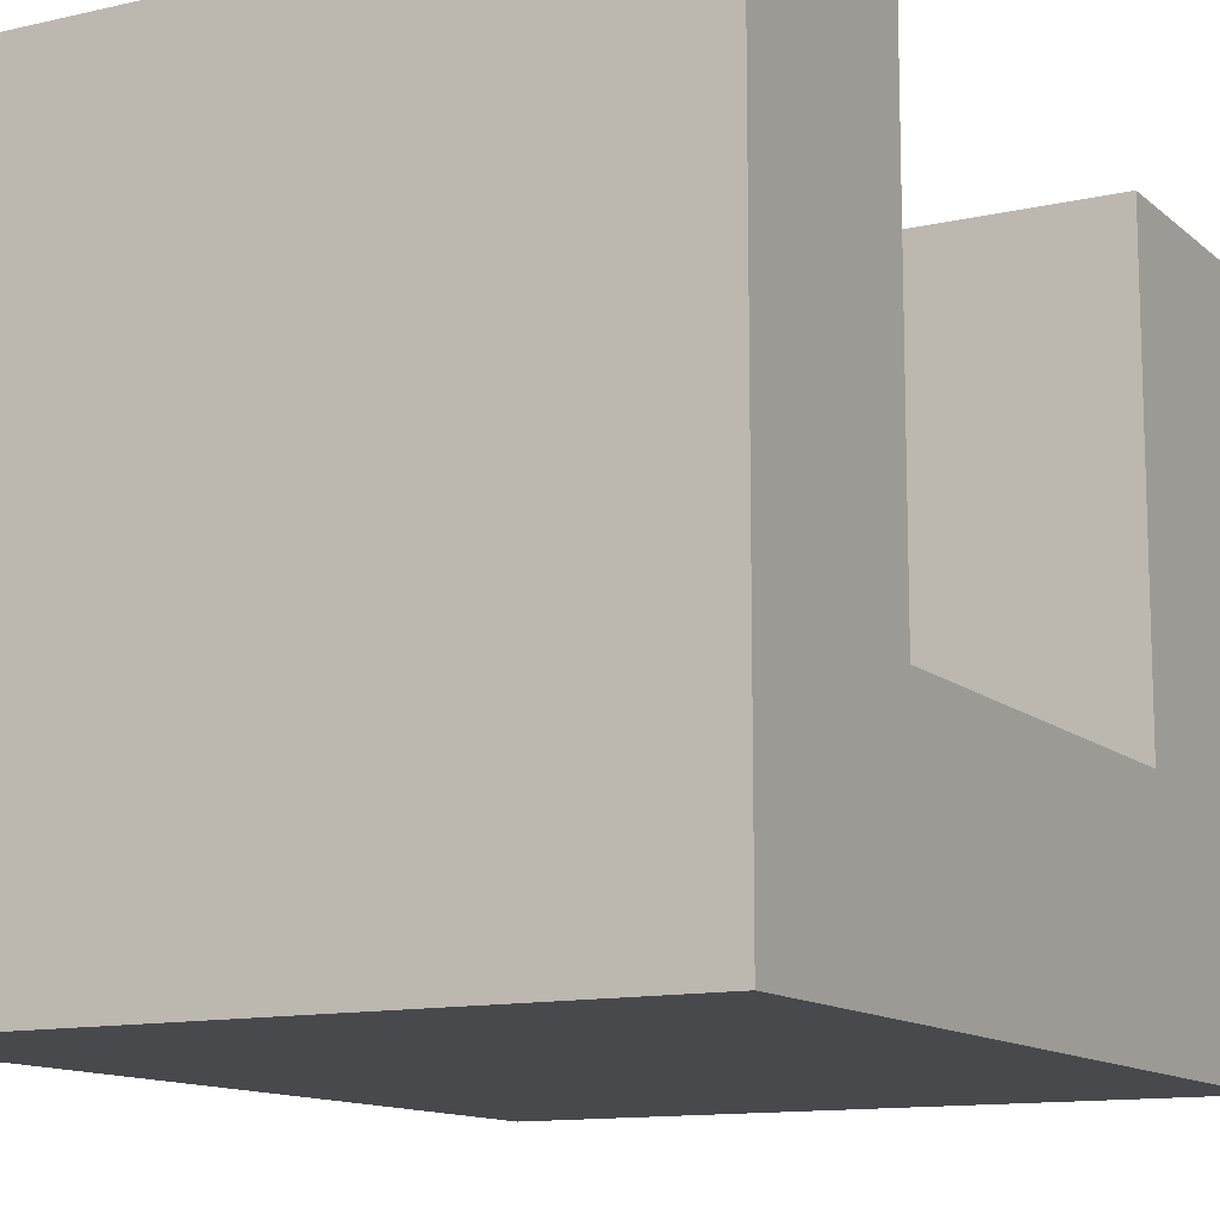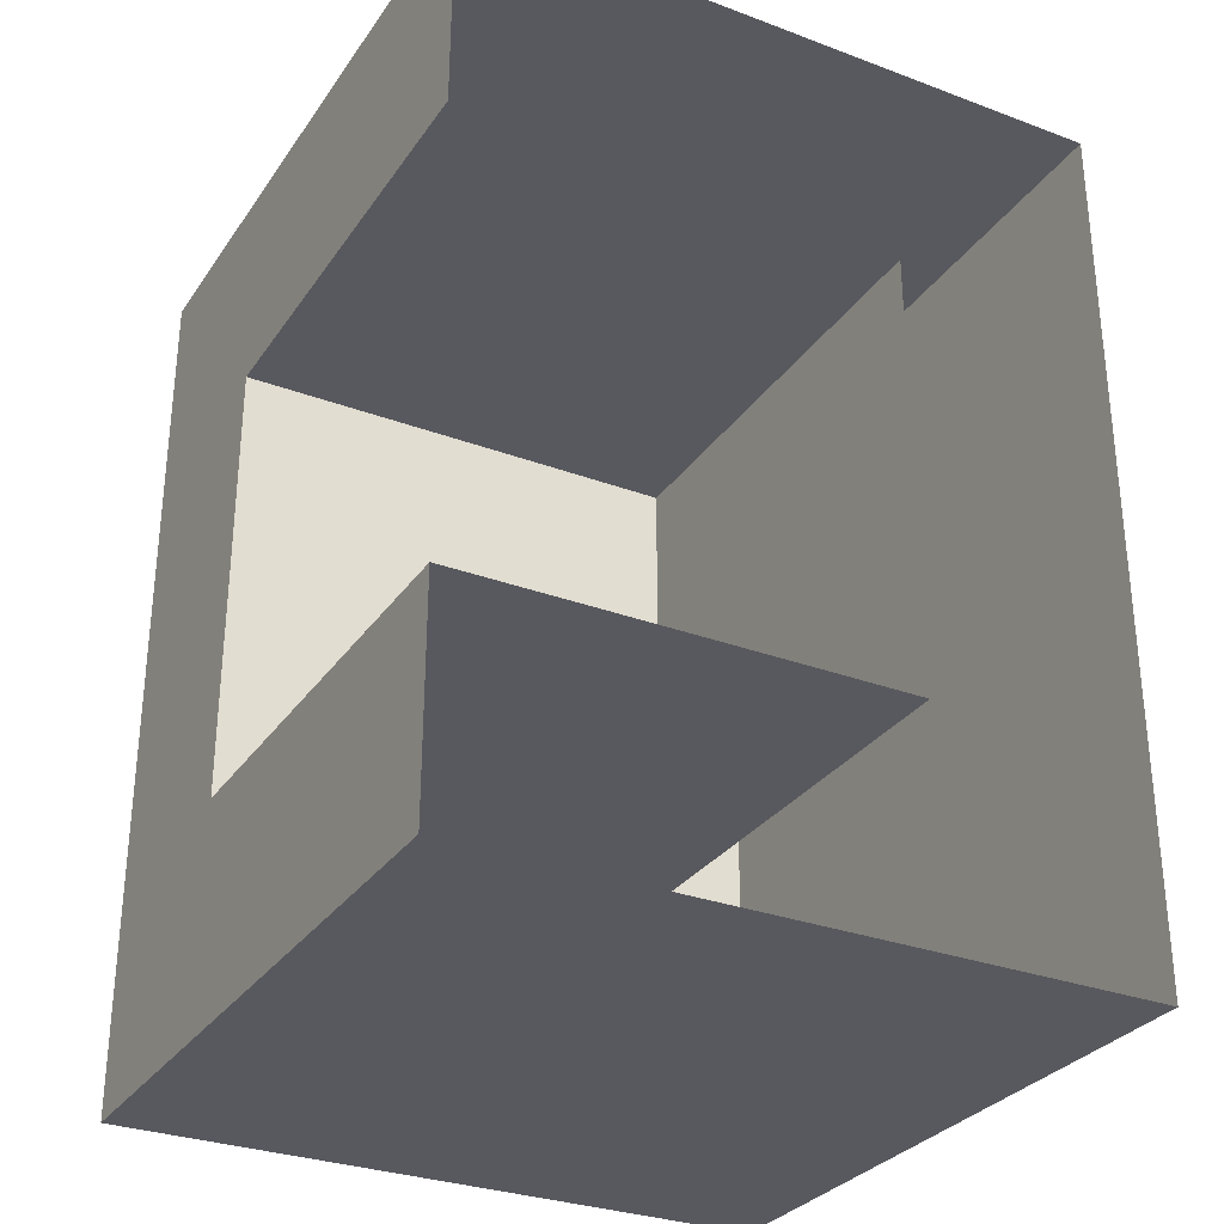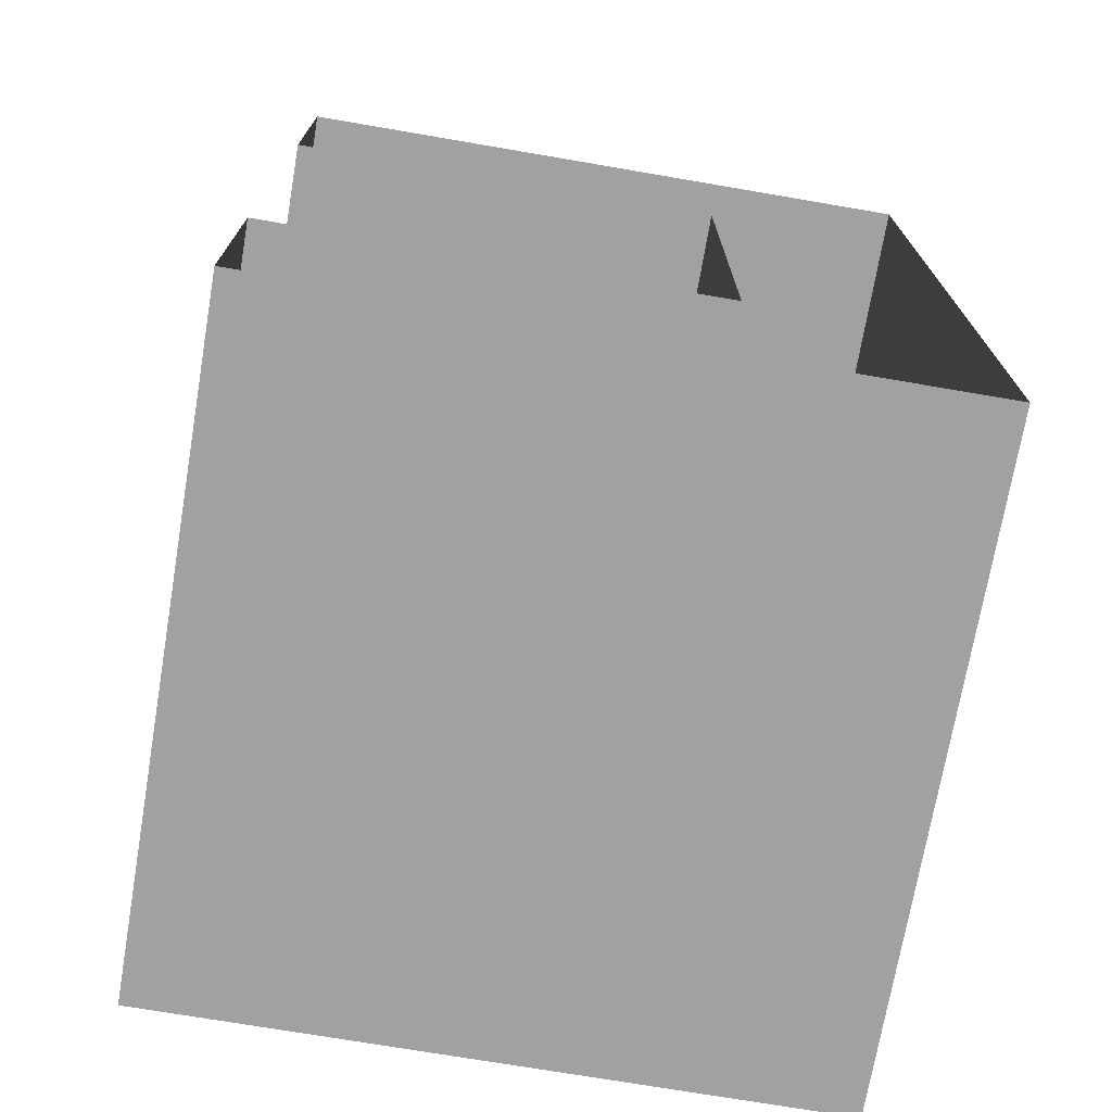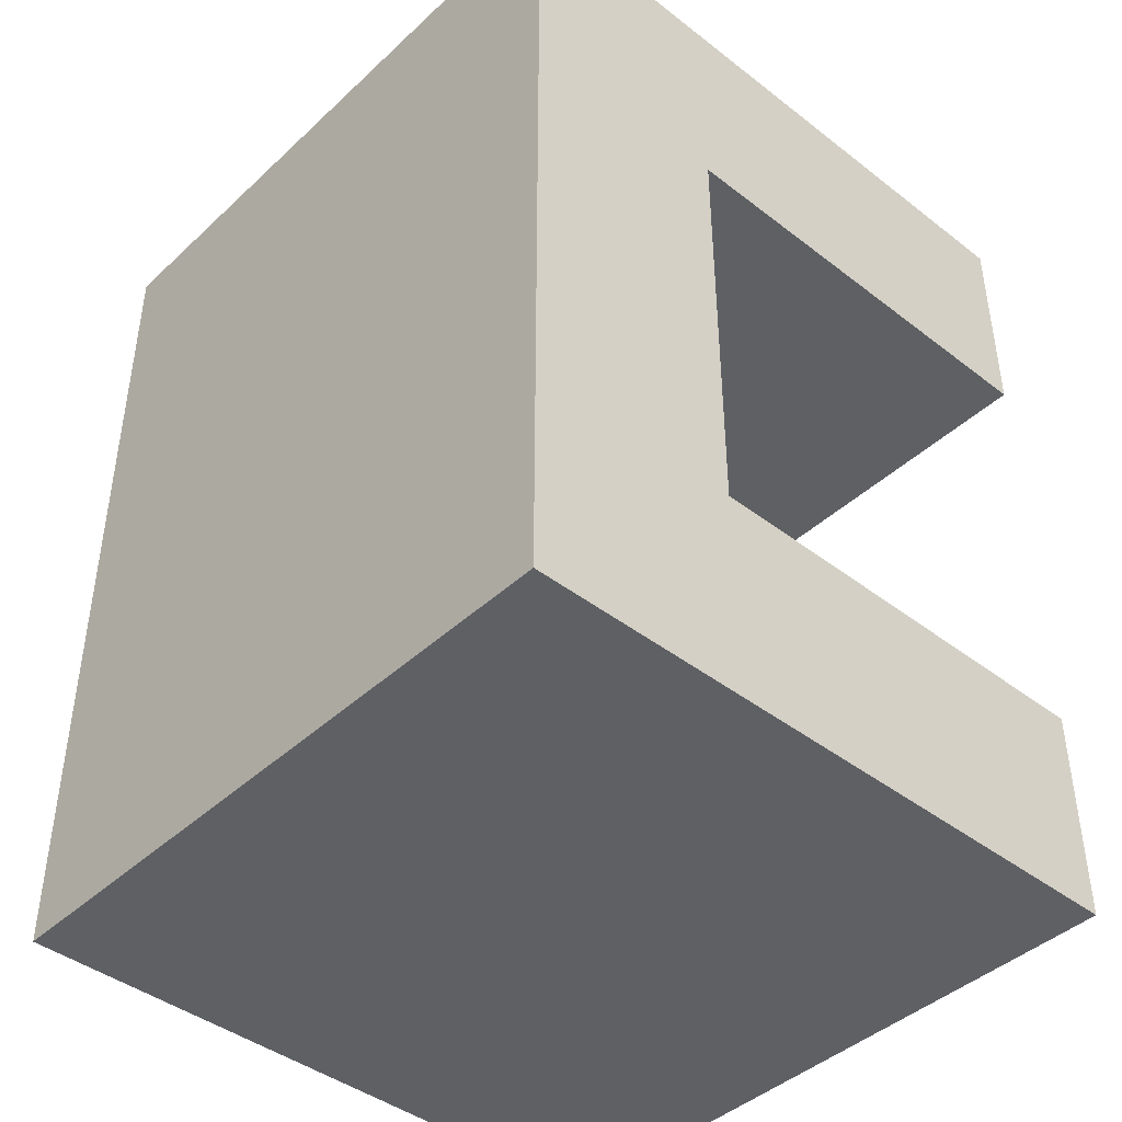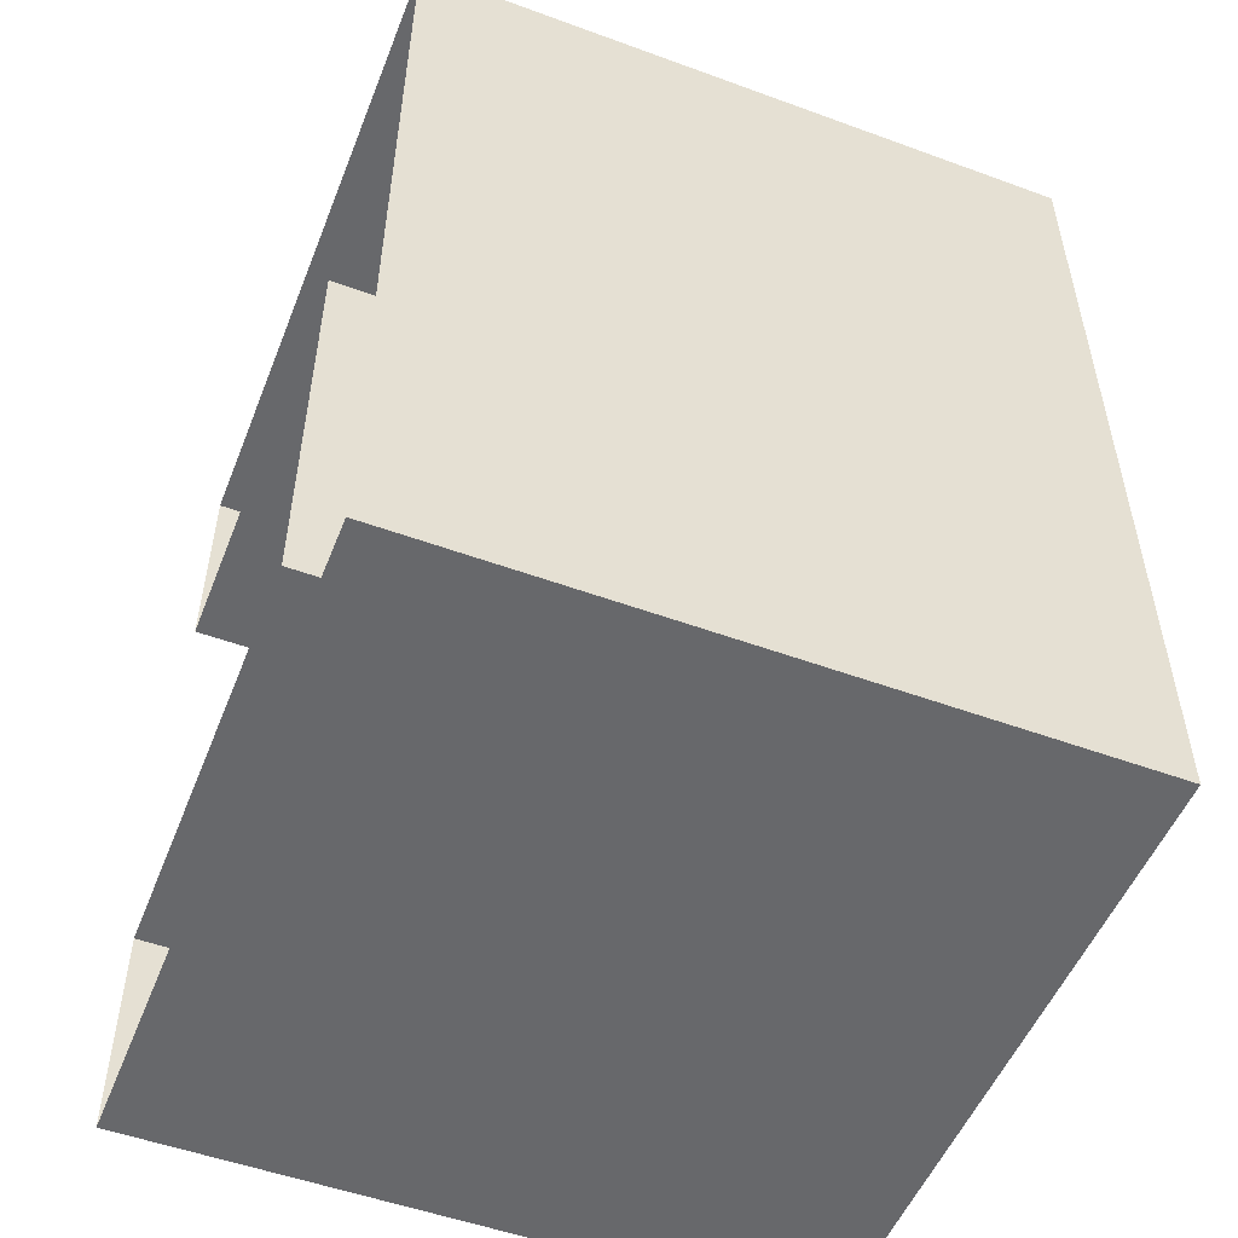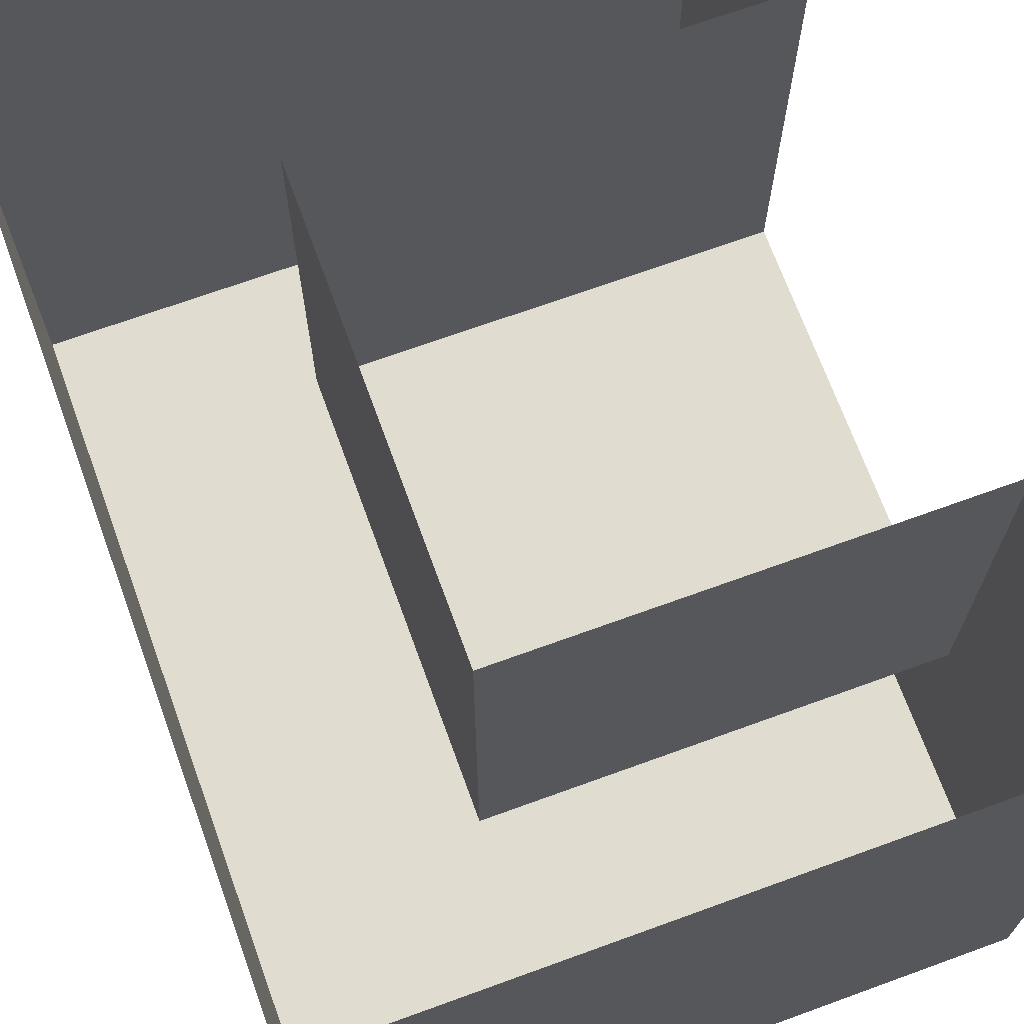
<metadata>
{"format":"obj","ext":"obj","renderer":"f3d","projection":"perspective","resolution":1024,"background":"white","views":[{"elev":-12.2,"azim":28.6,"up":"+Y"},{"elev":-30.4,"azim":151.6,"up":"+Z"},{"elev":-72.3,"azim":170.3,"up":"+Z"},{"elev":-42.9,"azim":47.5,"up":"+Z"},{"elev":-52.3,"azim":-111.5,"up":"+Z"},{"elev":69.7,"azim":-20.0,"up":"+Y"}]}
</metadata>
<code>
v 1 -0 -1
v 1 -2 -1
v -1 -2 -1
v -1 0 -1
v 1 -1e-06 1
v 1 -2 1
v -1 -2 1
v -1 0 1
v -2 0 2
v -2 -3 2
v 1 -3 2
v 1 -0 2
v -2 0 -2
v -2 -3 -2
v 1 -3 -2
v 1 0 -2
f 1 2 16
f 2 15 16
f 2 6 15
f 6 11 15
f 5 12 6
f 12 11 6
f 16 15 14
f 16 14 13
f 12 9 10
f 12 10 11
f 15 11 14
f 11 10 14
f 14 10 9
f 14 9 13
f 3 4 8
f 3 8 7
f 2 3 6
f 3 7 6
f 5 6 8
f 6 7 8
f 1 4 3
f 1 3 2

</code>
